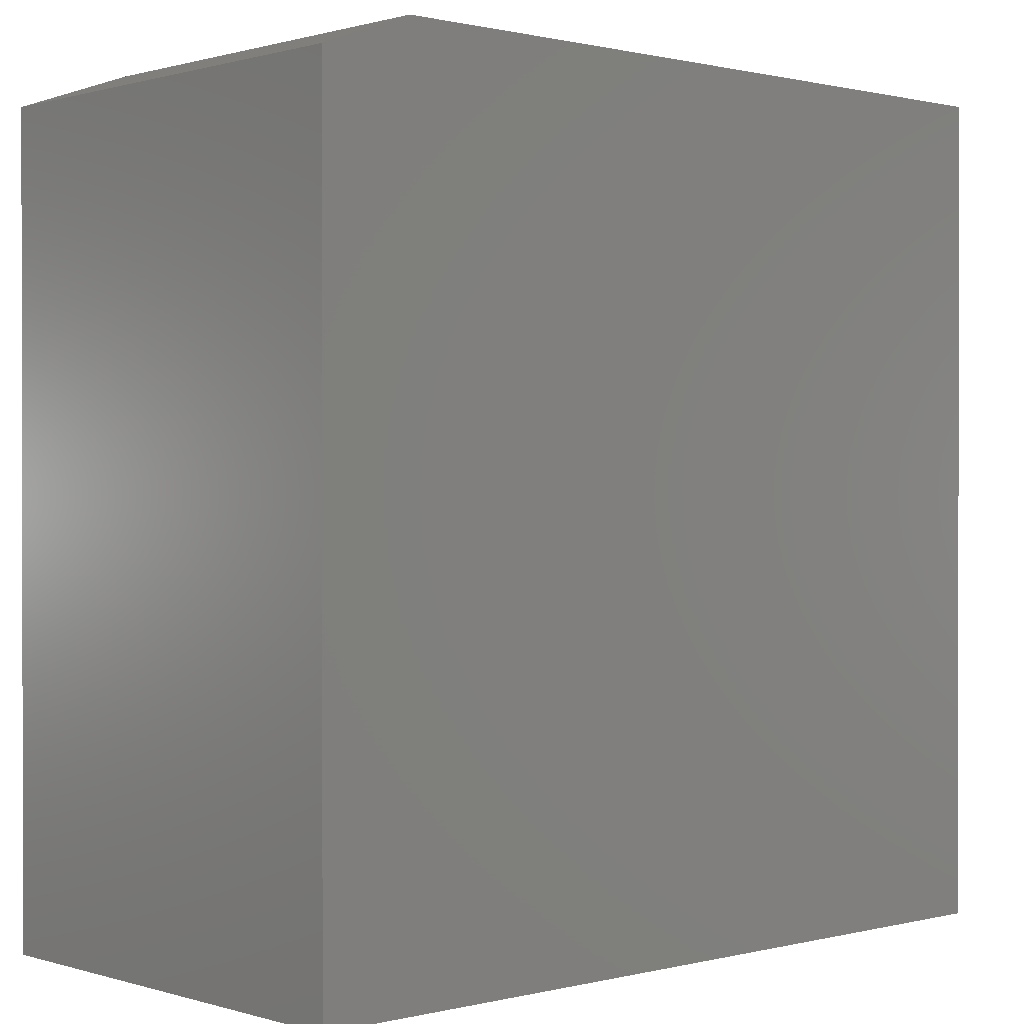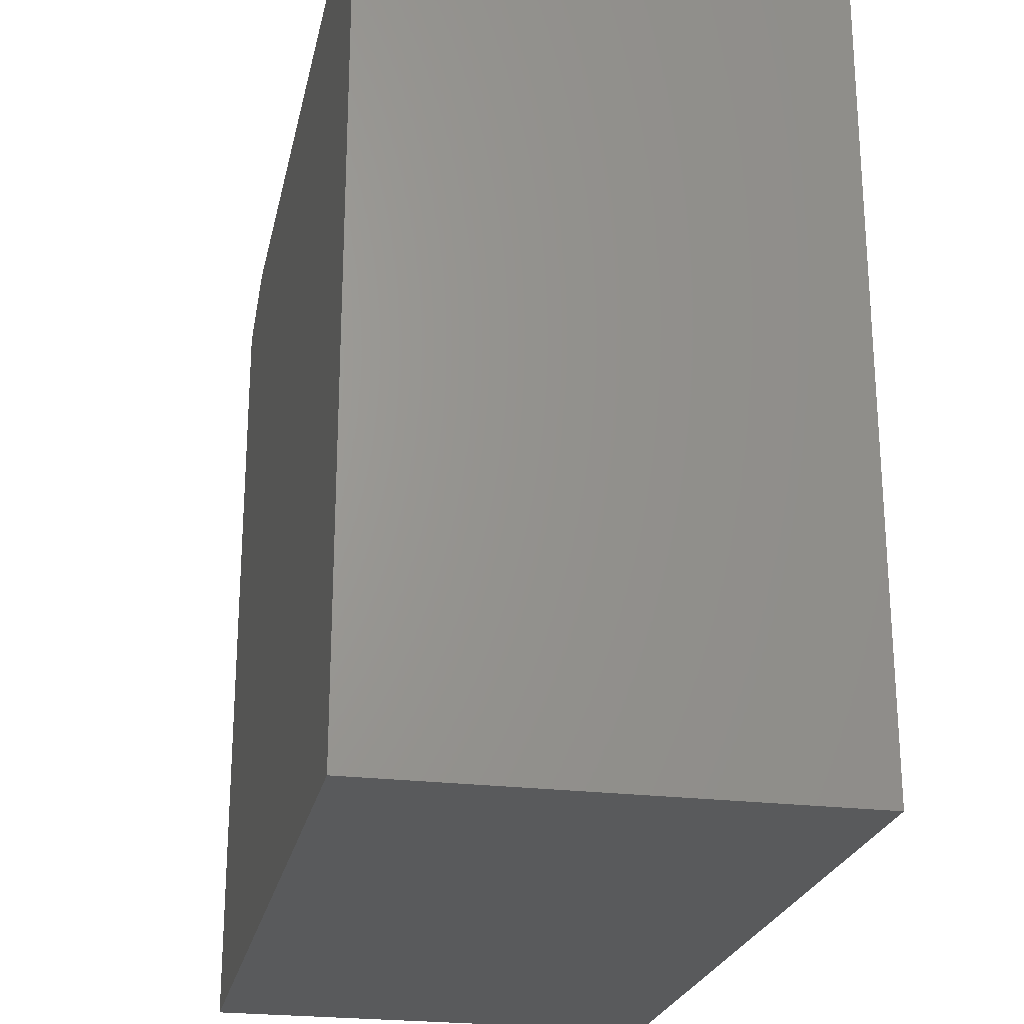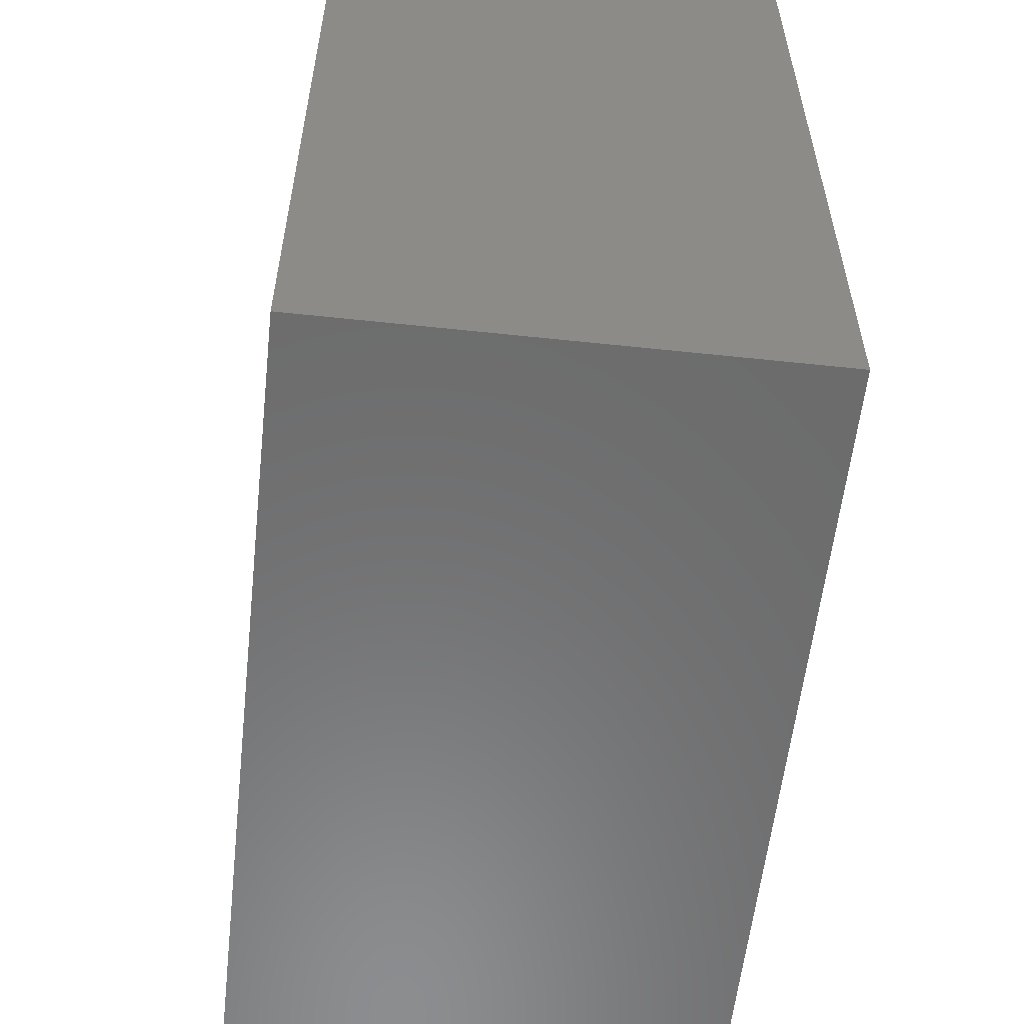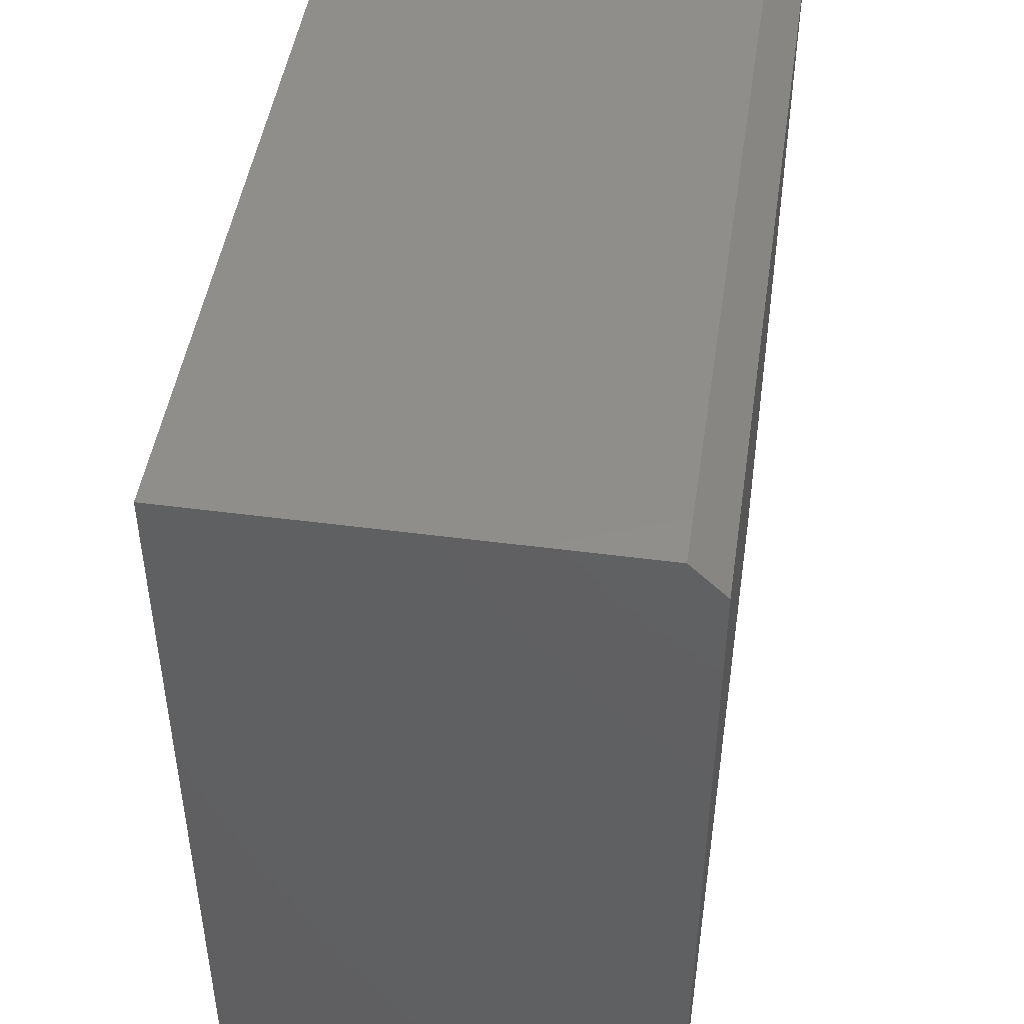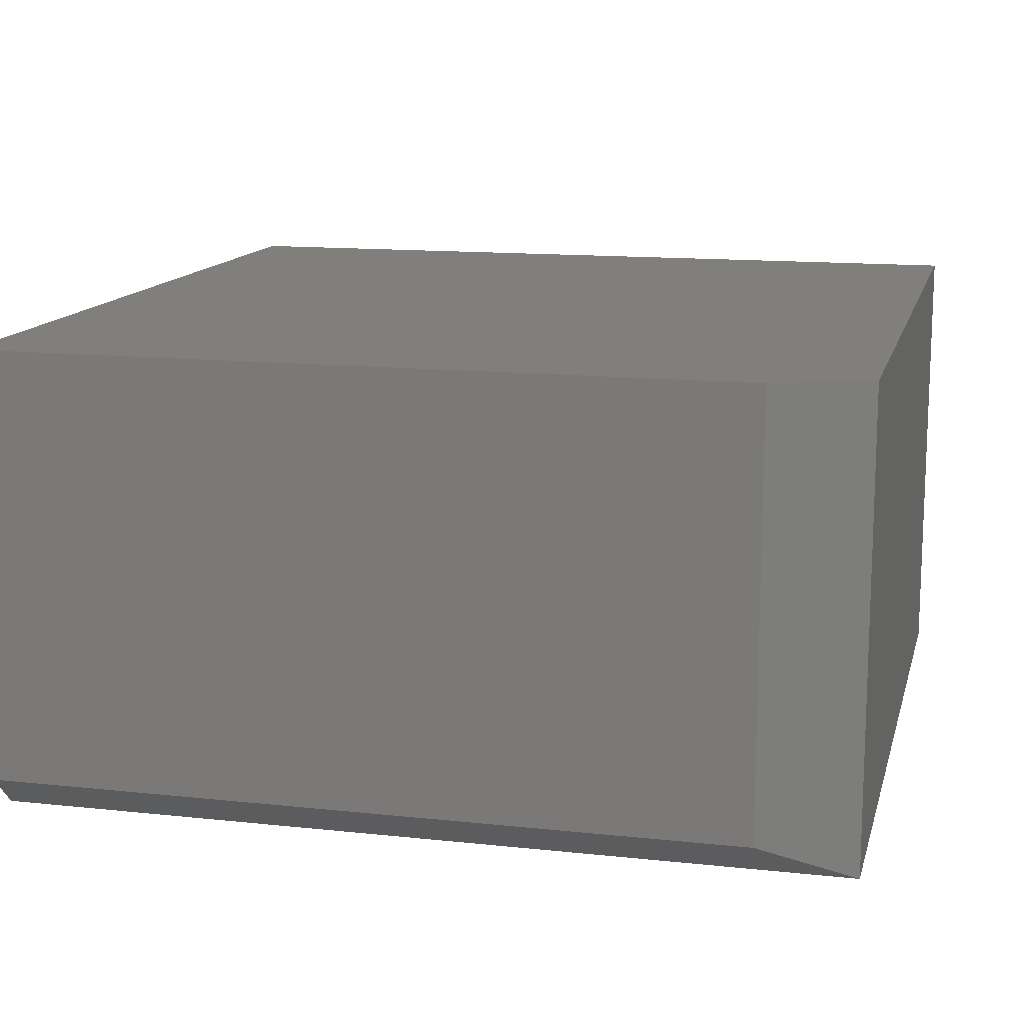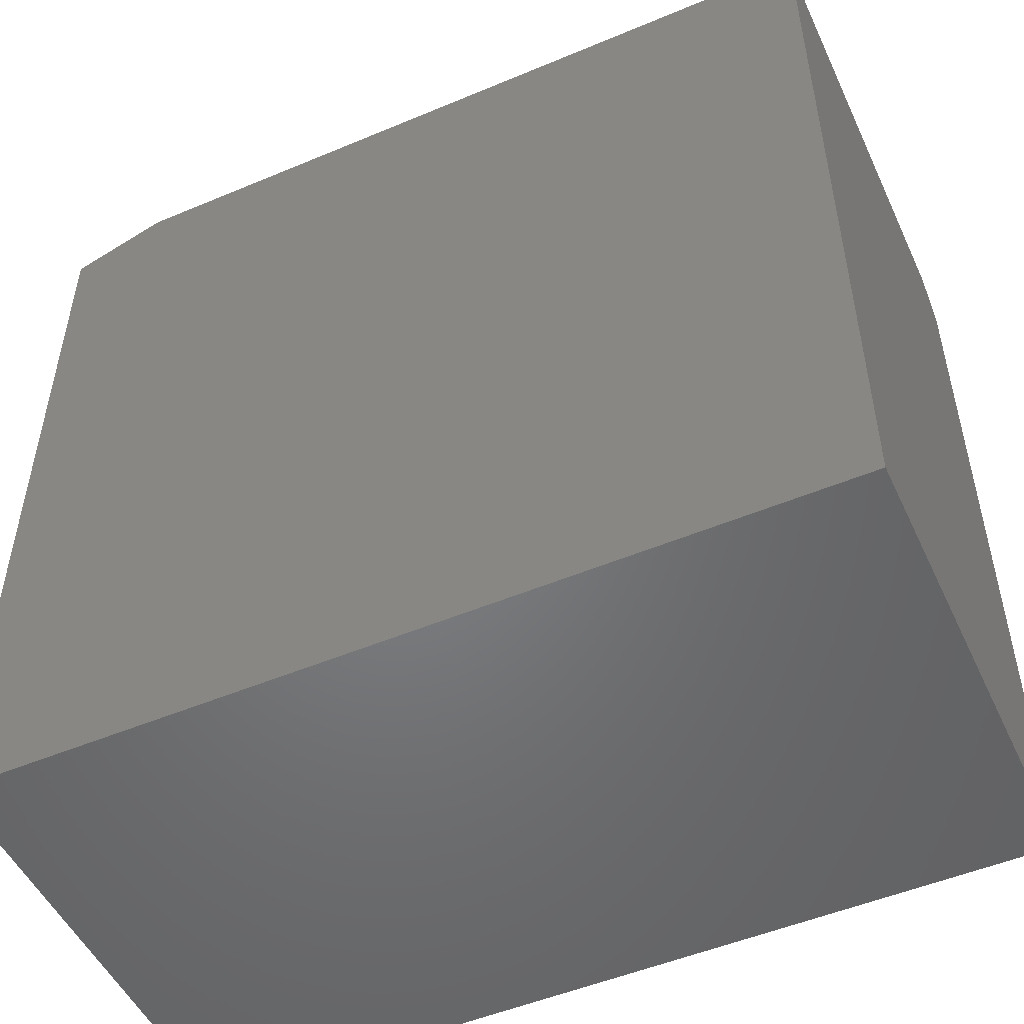
<metadata>
{"format":"stl","ext":"stl","renderer":"f3d","projection":"perspective","resolution":1024,"background":"white","views":[{"elev":0.6,"azim":137.5,"up":"+Z"},{"elev":-23.8,"azim":-101.7,"up":"+Z"},{"elev":-57.9,"azim":83.7,"up":"+Z"},{"elev":47.0,"azim":-81.5,"up":"+Z"},{"elev":13.5,"azim":13.7,"up":"+Y"},{"elev":-51.0,"azim":-155.4,"up":"+Z"}]}
</metadata>
<code>
# stl→obj: 11 verts, 18 faces
v 0.6686 -0.6172 0.528
v 0.5436 -0.5703 0.5748
v -0.4576 -0.6172 0.528
v -0.4576 -0.5703 0.5748
v 0.5436 2.543e-16 0.5748
v -0.4576 1.431e-16 0.5748
v 0.6686 -0.6172 -0.5514
v 0.6686 1.431e-16 -0.5514
v 0.6686 2.629e-16 0.528
v -0.4576 1.808e-17 -0.5514
v -0.4576 -0.6172 -0.5514
f 1 2 3
f 3 2 4
f 2 5 4
f 4 5 6
f 7 8 1
f 1 8 9
f 5 9 6
f 6 9 8
f 6 8 10
f 11 7 3
f 3 7 1
f 1 9 2
f 2 9 5
f 10 11 6
f 6 11 3
f 6 3 4
f 11 10 7
f 7 10 8

</code>
